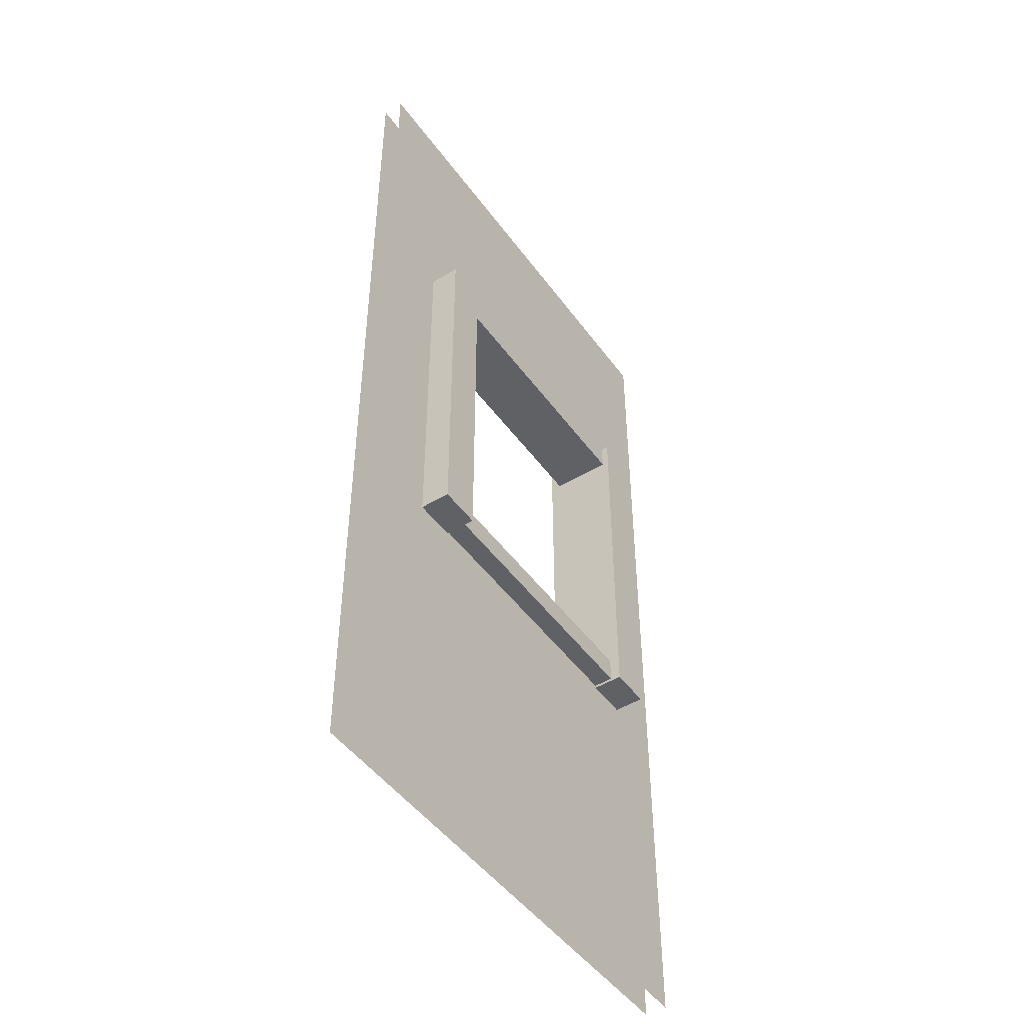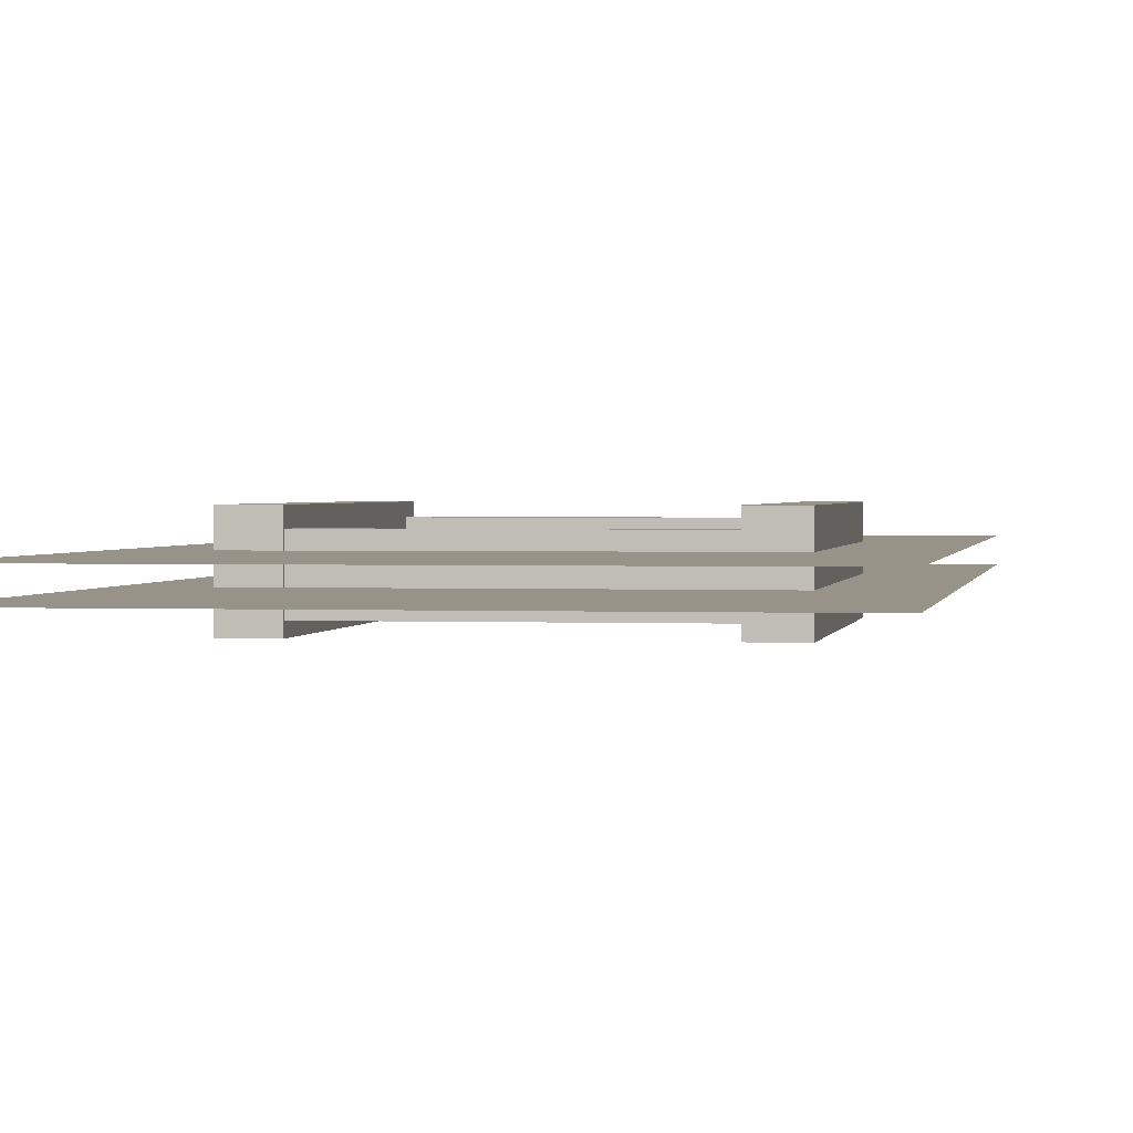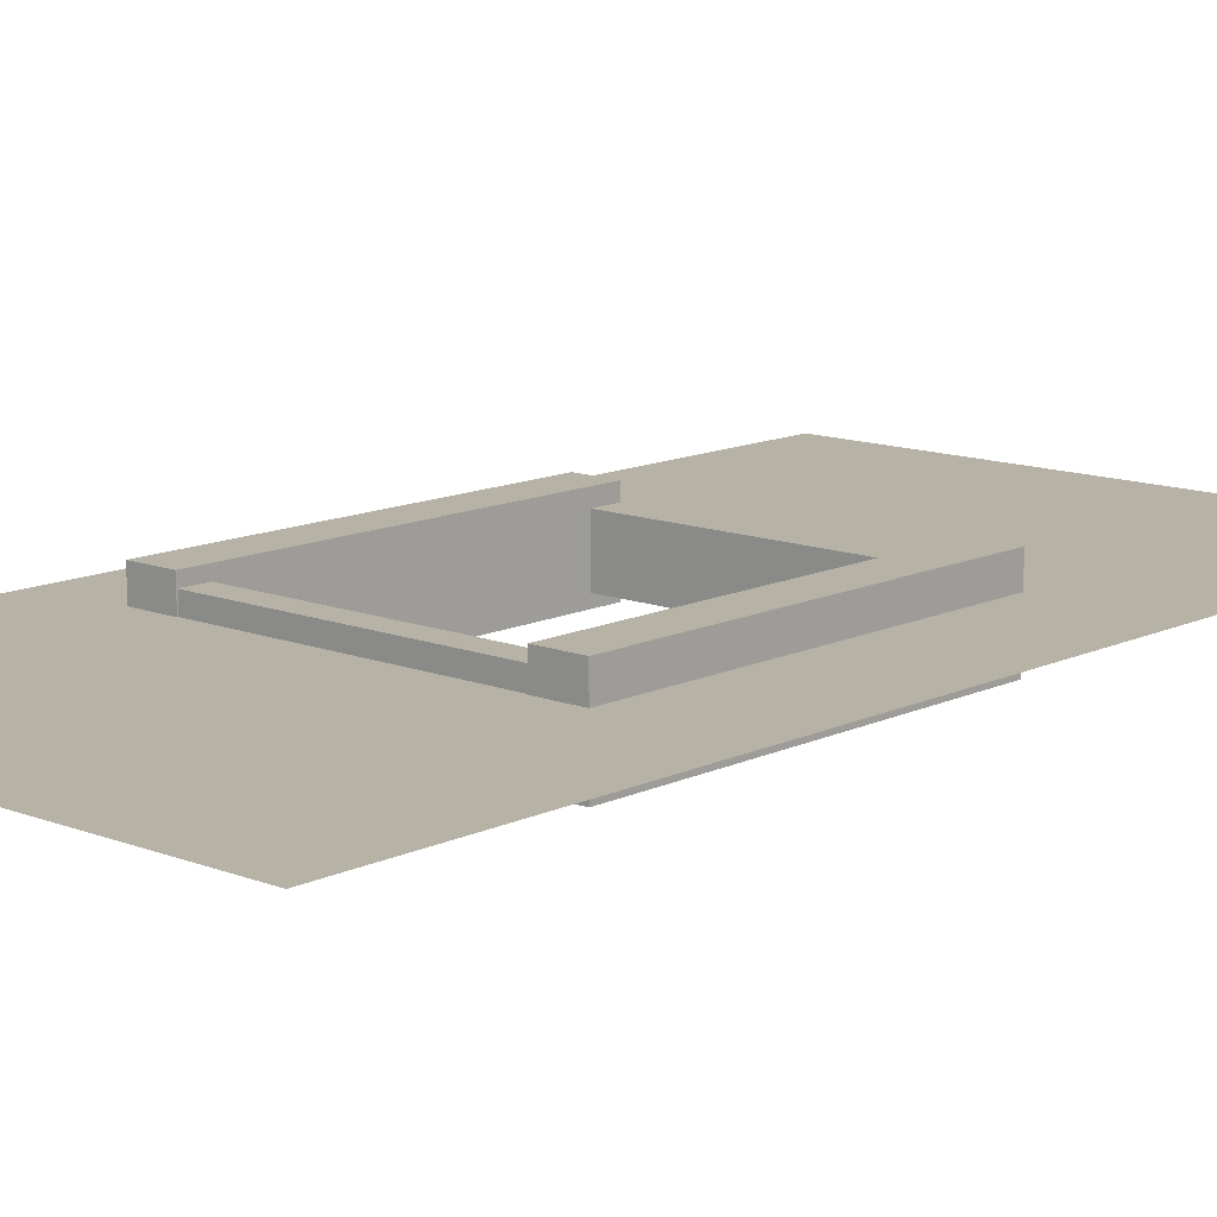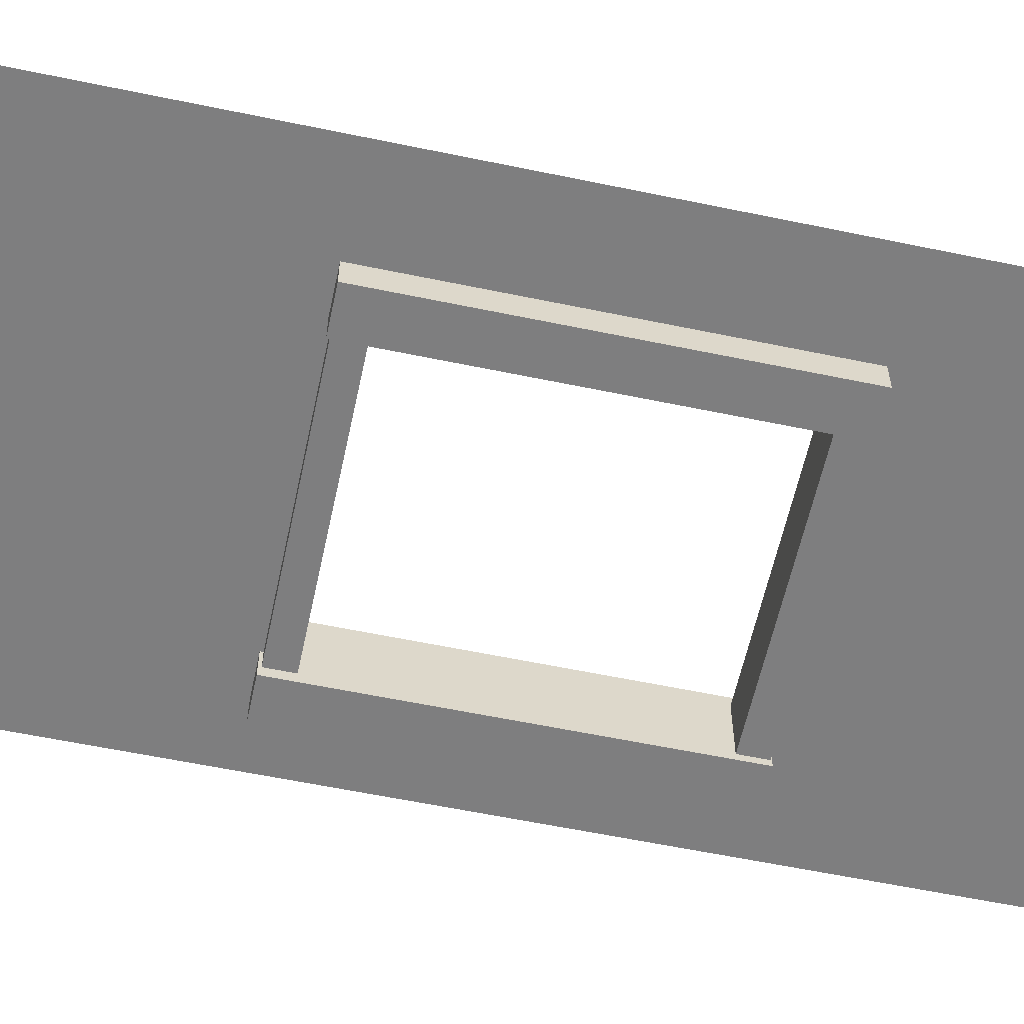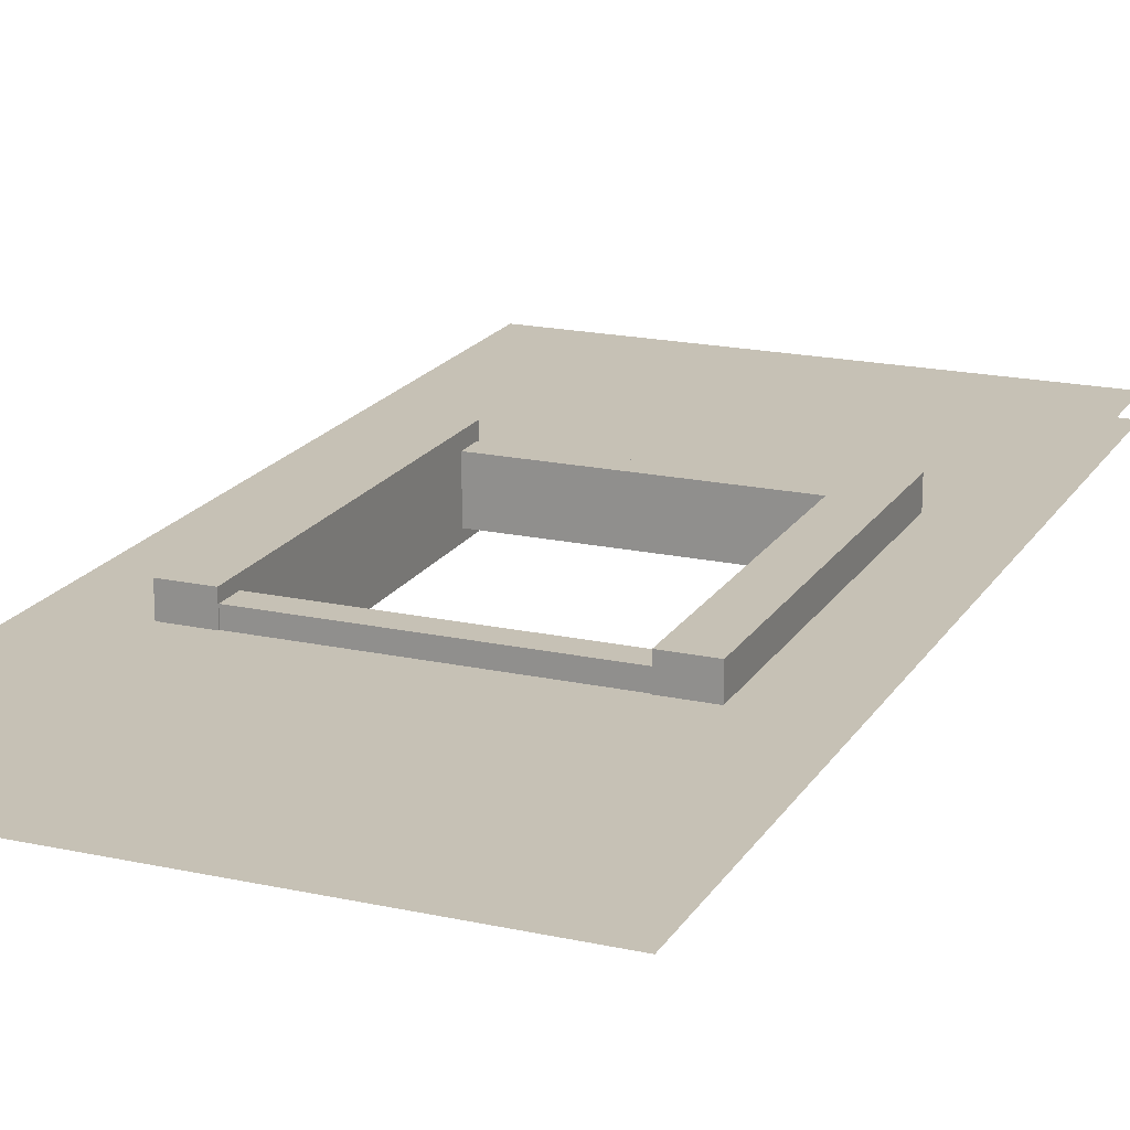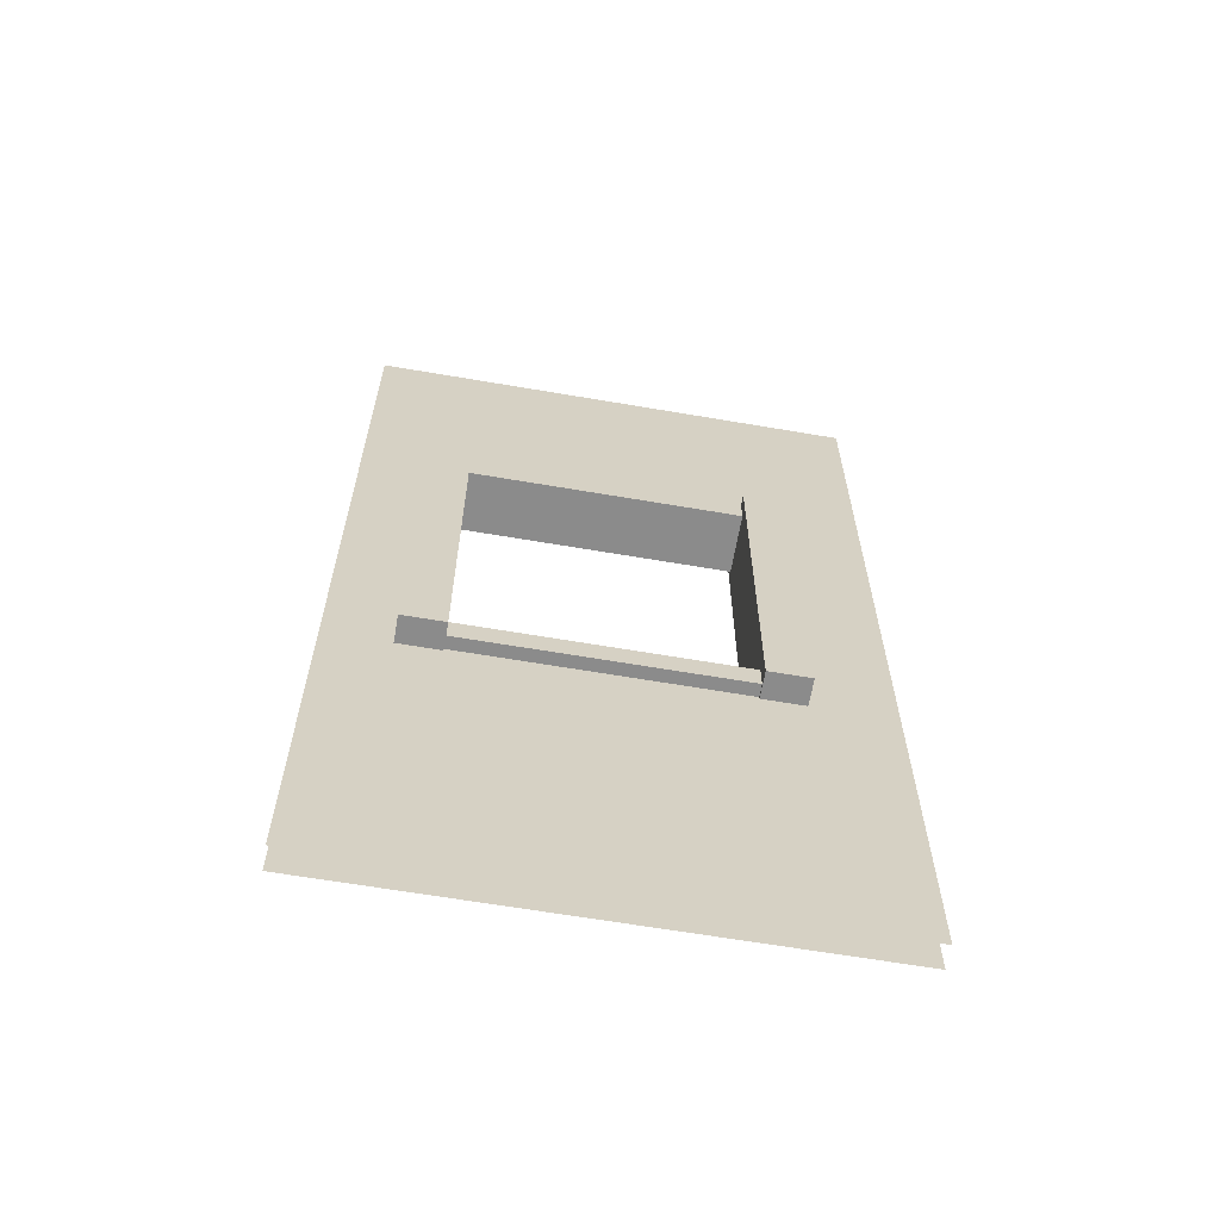
<metadata>
{"format":"obj","ext":"obj","renderer":"f3d","projection":"perspective","resolution":1024,"background":"white","views":[{"elev":-47.6,"azim":124.2,"up":"+Y"},{"elev":1.4,"azim":9.3,"up":"+Z"},{"elev":12.5,"azim":-137.9,"up":"+Z"},{"elev":-59.4,"azim":77.9,"up":"+Z"},{"elev":18.8,"azim":-157.4,"up":"+Z"},{"elev":-63.8,"azim":-9.8,"up":"+Y"}]}
</metadata>
<code>
v 9.511 25.3 2.967
v 12.69 25.3 2.967
v 12.69 53.31 2.967
v 9.511 53.31 2.967
v 12.69 53.31 -2.967
v 9.511 53.31 -2.967
v 12.69 25.3 -2.967
v 9.511 25.3 -2.967
v -11.41 51.3 2.157
v 10.06 51.3 2.157
v 10.06 53.22 2.157
v -11.41 53.22 2.157
v 10.06 53.22 -2.428
v -11.41 53.22 -2.428
v 10.06 51.3 -2.428
v -11.41 51.3 -2.428
v -11.41 25.51 1.901
v 10.06 25.51 1.901
v 10.06 27.44 1.901
v -11.41 27.44 1.901
v 10.06 27.44 -2.171
v -11.41 27.44 -2.171
v 10.06 25.51 -2.171
v -11.41 25.51 -2.171
v -14 25.3 2.967
v -10.82 25.3 2.967
v -10.82 53.31 2.967
v -14 53.31 2.967
v -10.82 53.31 -2.967
v -14 53.31 -2.967
v -10.82 25.3 -2.967
v -14 25.3 -2.967
v -18.76 73.41 -0.7045
v -18.76 0 -0.7045
v -18.76 73.41 0.9374
v -18.76 0 0.9374
v 18.76 73.41 -0.7045
v 18.76 0 -0.7045
v 18.76 73.41 0.9374
v 18.76 0 0.9374
v -12.65 26.14 -0.7045
v -12.65 51.83 -0.7045
v 11.34 26.14 -0.7045
v 11.34 51.83 -0.7045
v 11.12 26.5 0.9374
v -12.85 26.5 0.9374
v -12.85 52.18 0.9374
v 11.12 52.18 0.9374
f 1 2 3 4
f 4 3 5 6
f 6 5 7 8
f 8 7 2 1
f 2 7 5 3
f 8 1 4 6
f 9 10 11 12
f 12 11 13 14
f 14 13 15 16
f 16 15 10 9
f 17 18 19 20
f 20 19 21 22
f 22 21 23 24
f 24 23 18 17
f 25 26 27 28
f 28 27 29 30
f 30 29 31 32
f 32 31 26 25
f 26 31 29 27
f 32 25 28 30
f 43 44 37 38
f 33 37 44 42
f 43 38 34 41
f 41 34 33 42
f 47 48 39 35
f 40 39 48 45
f 47 35 36 46
f 46 36 40 45

</code>
